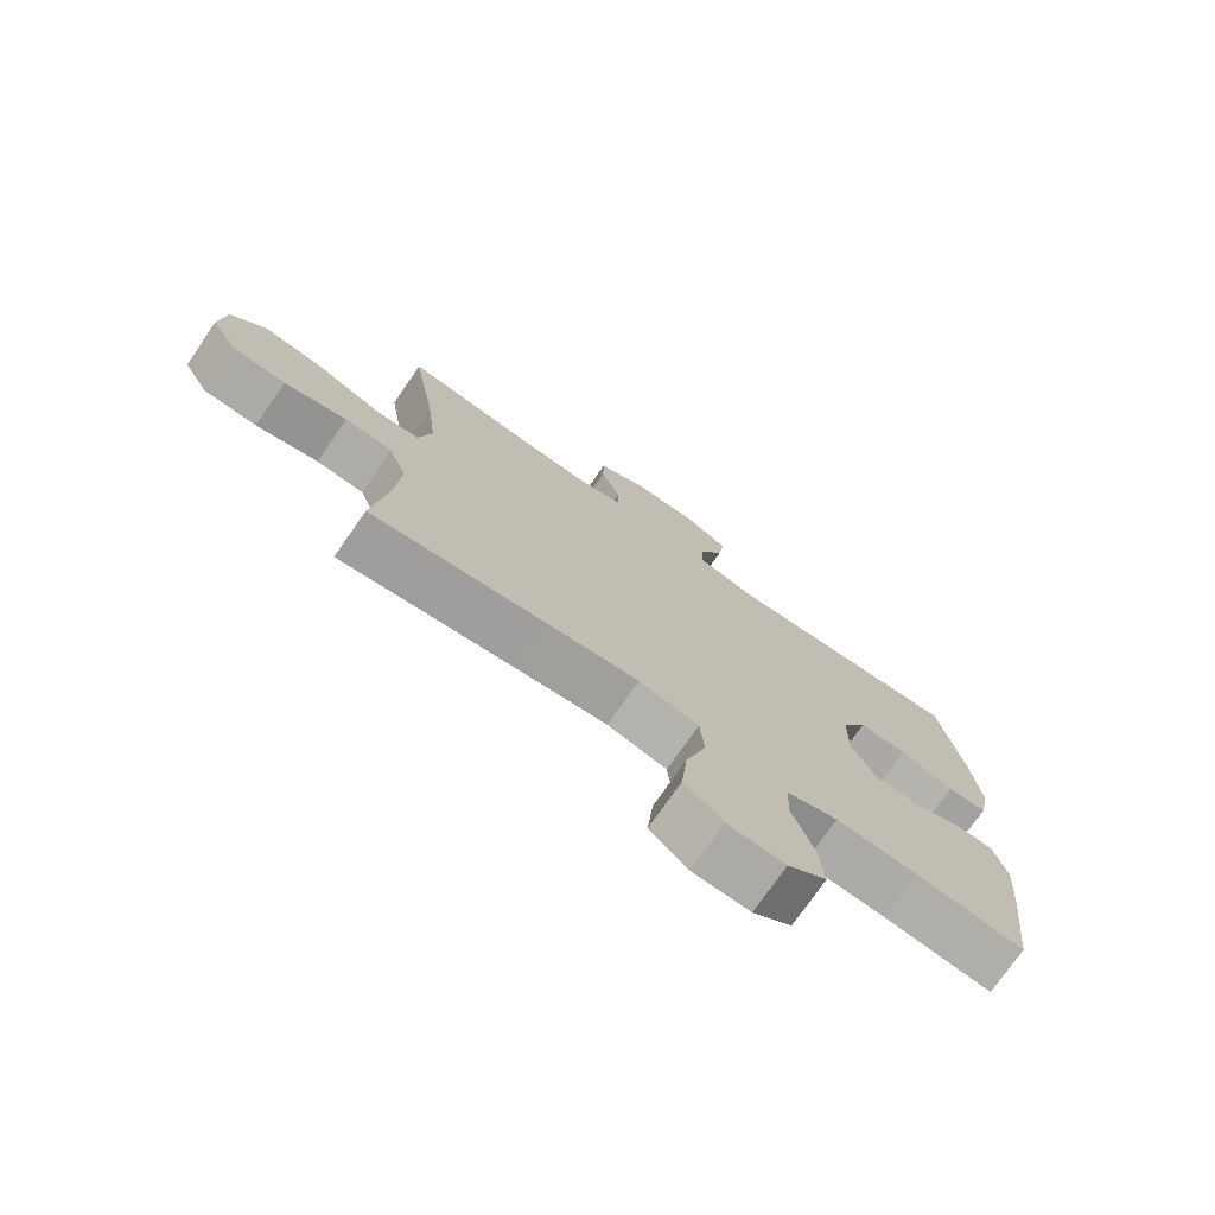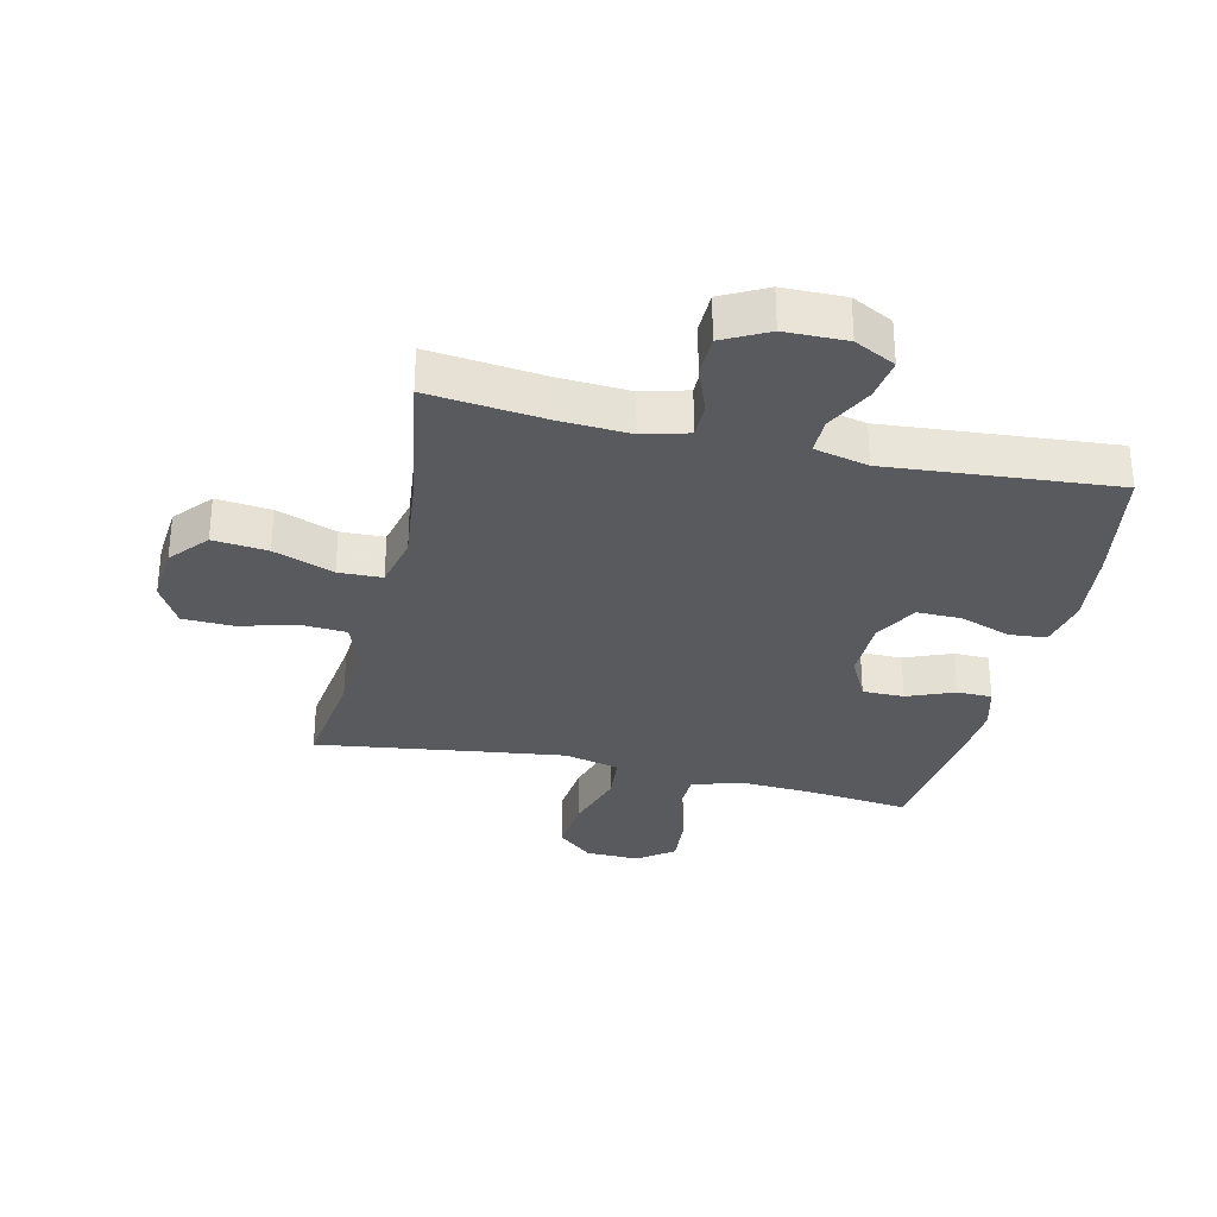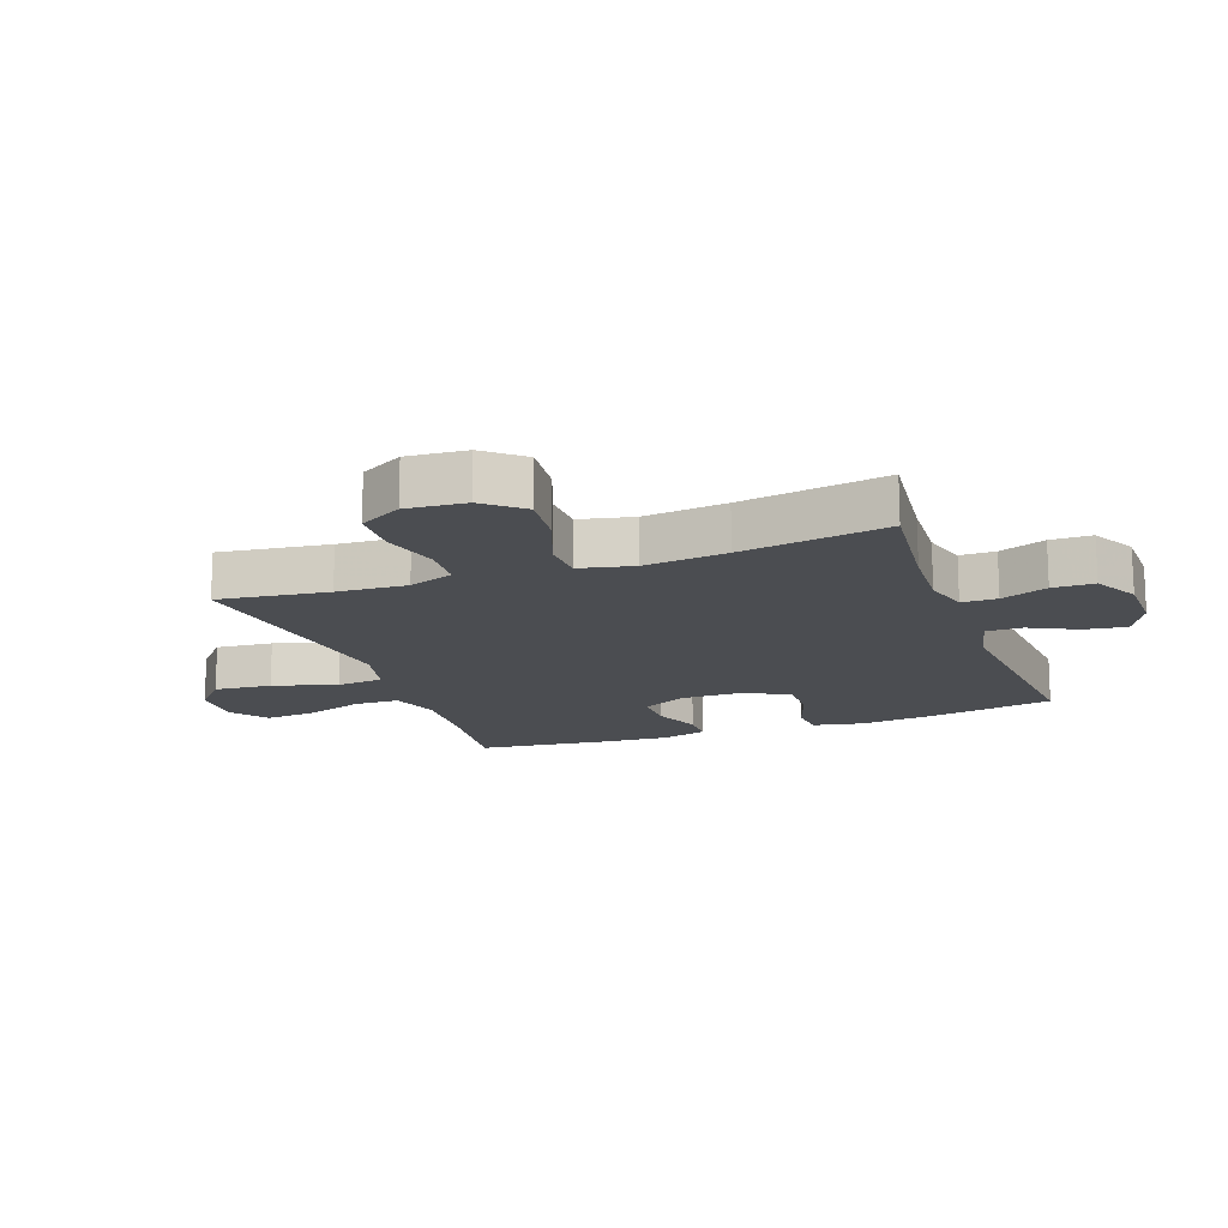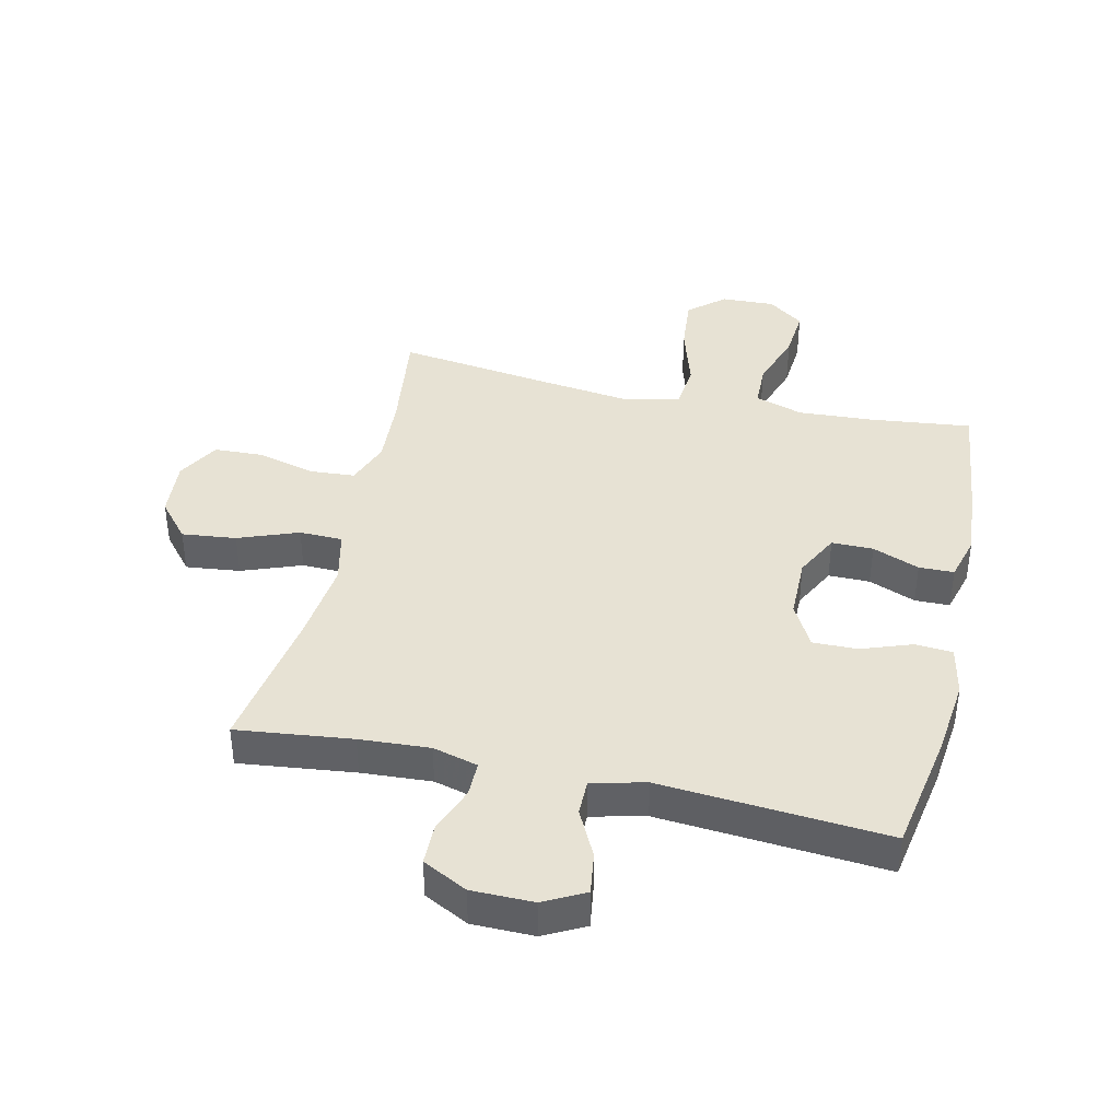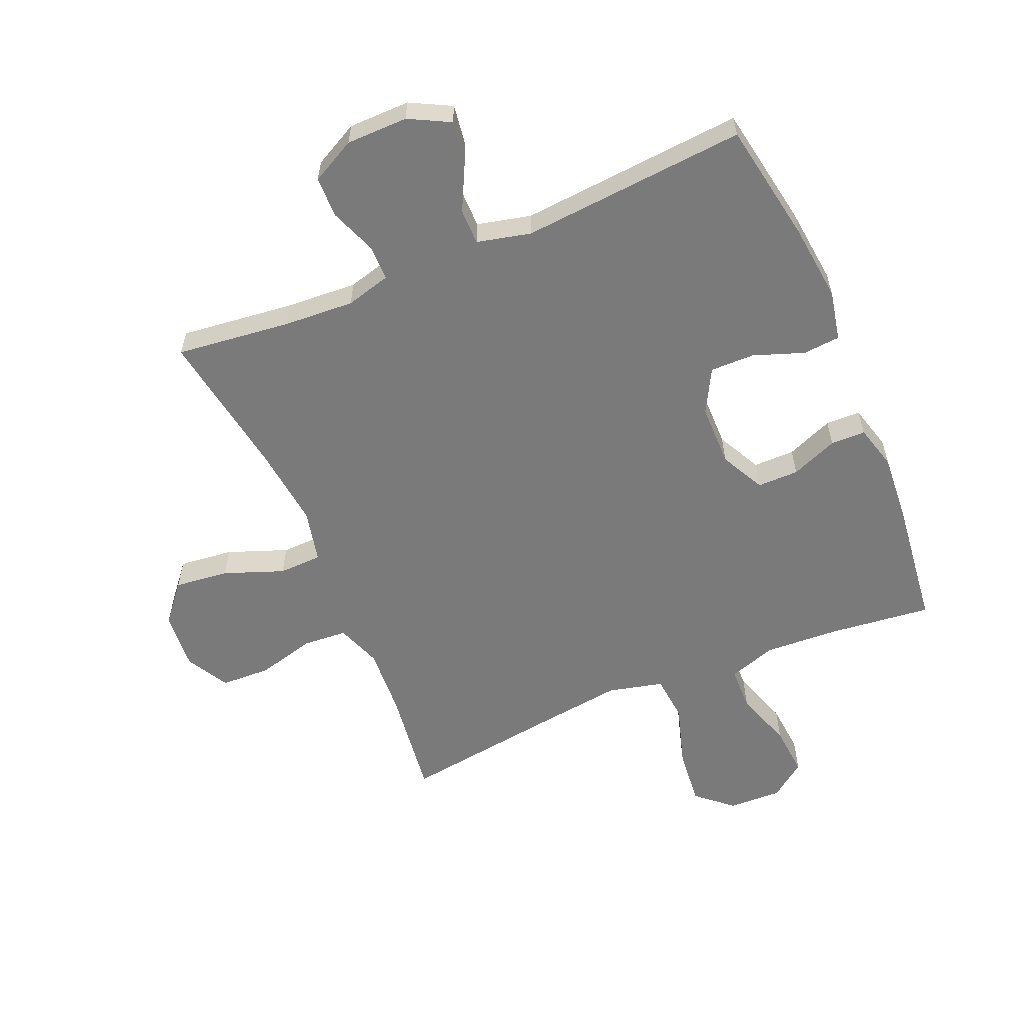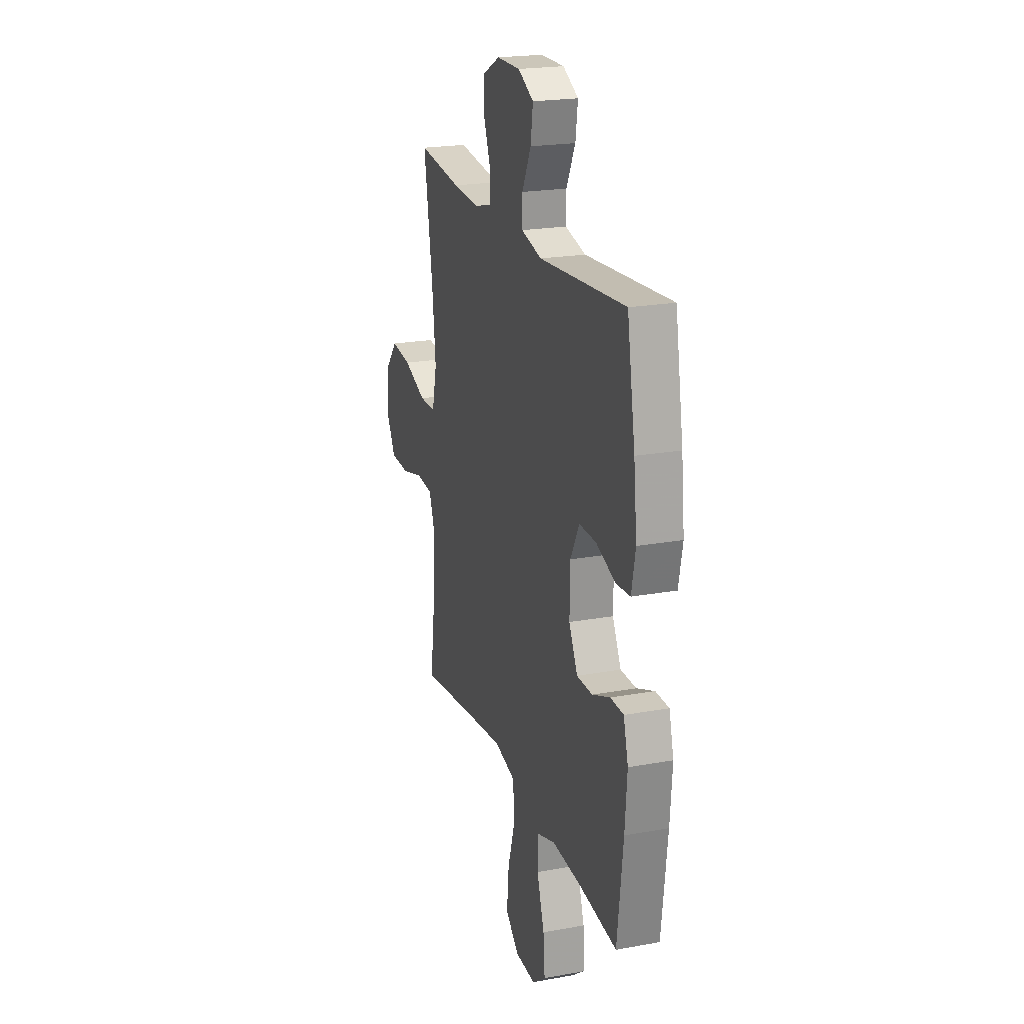
<metadata>
{"format":"obj","ext":"obj","renderer":"f3d","projection":"perspective","resolution":1024,"background":"white","views":[{"elev":-75.0,"azim":-34.8,"up":"+Z"},{"elev":-31.0,"azim":-13.0,"up":"+Y"},{"elev":-15.8,"azim":-69.9,"up":"+Y"},{"elev":39.9,"azim":12.8,"up":"+Y"},{"elev":-58.1,"azim":23.1,"up":"+Y"},{"elev":21.6,"azim":72.2,"up":"+Z"}]}
</metadata>
<code>
v 0.5 0.07 -0.5
v 0.333 0.07 -0.481
v 0.21 0.07 -0.474
v 0.131 0.07 -0.5
v 0.129 0.07 -0.573
v 0.161 0.07 -0.669
v 0.168 0.07 -0.753
v 0.109 0.07 -0.797
v 0.021 0.07 -0.794
v -0.037 0.07 -0.743
v -0.028 0.07 -0.649
v 0.004 0.07 -0.544
v -0.003 0.07 -0.467
v -0.094 0.07 -0.445
v -0.233 0.07 -0.463
v -0.5 0.07 -0.5
v -0.476 0.07 -0.32
v -0.469 0.07 -0.205
v -0.496 0.07 -0.131
v -0.569 0.07 -0.126
v -0.664 0.07 -0.151
v -0.746 0.07 -0.148
v -0.785 0.07 -0.078
v -0.777 0.07 0.019
v -0.725 0.07 0.081
v -0.636 0.07 0.071
v -0.538 0.07 0.034
v -0.467 0.07 0.036
v -0.447 0.07 0.124
v -0.462 0.07 0.26
v -0.5 0.07 0.5
v -0.311 0.07 0.478
v -0.196 0.07 0.471
v -0.122 0.07 0.491
v -0.122 0.07 0.549
v -0.151 0.07 0.625
v -0.15 0.07 0.693
v -0.077 0.07 0.731
v 0.024 0.07 0.732
v 0.091 0.07 0.697
v 0.081 0.07 0.628
v 0.042 0.07 0.55
v 0.042 0.07 0.491
v 0.13 0.07 0.47
v 0.5 0.07 0.5
v 0.535 0.07 0.3
v 0.549 0.07 0.173
v 0.532 0.07 0.09
v 0.471 0.07 0.085
v 0.388 0.07 0.115
v 0.315 0.07 0.116
v 0.276 0.07 0.044
v 0.275 0.07 -0.059
v 0.312 0.07 -0.132
v 0.38 0.07 -0.132
v 0.457 0.07 -0.101
v 0.514 0.07 -0.102
v 0.534 0.07 -0.176
v 0.525 0.07 -0.292
v 0.5 0 -0.5
v 0.333 0 -0.481
v 0.21 0 -0.474
v 0.131 0 -0.5
v 0.129 0 -0.573
v 0.161 0 -0.669
v 0.168 0 -0.753
v 0.109 0 -0.797
v 0.021 0 -0.794
v -0.037 0 -0.743
v -0.028 0 -0.649
v 0.004 0 -0.544
v -0.003 0 -0.467
v -0.094 0 -0.445
v -0.233 0 -0.463
v -0.5 0 -0.5
v -0.476 0 -0.32
v -0.469 0 -0.205
v -0.496 0 -0.131
v -0.569 0 -0.126
v -0.664 0 -0.151
v -0.746 0 -0.148
v -0.785 0 -0.078
v -0.777 0 0.019
v -0.725 0 0.081
v -0.636 0 0.071
v -0.538 0 0.034
v -0.467 0 0.036
v -0.447 0 0.124
v -0.462 0 0.26
v -0.5 0 0.5
v -0.311 0 0.478
v -0.196 0 0.471
v -0.122 0 0.491
v -0.122 0 0.549
v -0.151 0 0.625
v -0.15 0 0.693
v -0.077 0 0.731
v 0.024 0 0.732
v 0.091 0 0.697
v 0.081 0 0.628
v 0.042 0 0.55
v 0.042 0 0.491
v 0.13 0 0.47
v 0.5 0 0.5
v 0.535 0 0.3
v 0.549 0 0.173
v 0.532 0 0.09
v 0.471 0 0.085
v 0.388 0 0.115
v 0.315 0 0.116
v 0.276 0 0.044
v 0.275 0 -0.059
v 0.312 0 -0.132
v 0.38 0 -0.132
v 0.457 0 -0.101
v 0.514 0 -0.102
v 0.534 0 -0.176
v 0.525 0 -0.292
f 59 1 2
f 58 59 2
f 57 58 2
f 56 57 2
f 55 56 2
f 54 55 2 3
f 53 54 3 4
f 52 53 4
f 48 49 50
f 47 48 50
f 46 47 50
f 45 46 50
f 44 45 50
f 43 44 50 51
f 40 41 42
f 39 40 42
f 38 39 42
f 37 38 42
f 36 37 42
f 35 36 42
f 34 35 42 43
f 43 51 52
f 34 43 52
f 33 34 52
f 30 31 32
f 33 52 4
f 32 33 4
f 30 32 4
f 29 30 4
f 25 26 27
f 24 25 27
f 23 24 27
f 22 23 27
f 21 22 27
f 20 21 27
f 19 20 27 28
f 15 16 17
f 14 15 17 18
f 19 28 29
f 18 19 29
f 14 18 29
f 13 14 29
f 10 11 12
f 9 10 12
f 8 9 12
f 7 8 12
f 6 7 12
f 5 6 12
f 13 29 4 5
f 5 12 13
f 61 60 118
f 61 118 117
f 61 117 116
f 61 116 115
f 61 115 114
f 62 61 114 113
f 63 62 113 112
f 63 112 111
f 109 108 107
f 109 107 106
f 109 106 105
f 109 105 104
f 109 104 103
f 110 109 103 102
f 101 100 99
f 101 99 98
f 101 98 97
f 101 97 96
f 101 96 95
f 101 95 94
f 102 101 94 93
f 111 110 102
f 111 102 93
f 111 93 92
f 91 90 89
f 63 111 92
f 63 92 91
f 63 91 89
f 63 89 88
f 86 85 84
f 86 84 83
f 86 83 82
f 86 82 81
f 86 81 80
f 86 80 79
f 87 86 79 78
f 76 75 74
f 77 76 74 73
f 88 87 78
f 88 78 77
f 88 77 73
f 88 73 72
f 71 70 69
f 71 69 68
f 71 68 67
f 71 67 66
f 71 66 65
f 71 65 64
f 64 63 88 72
f 72 71 64
f 1 60 61 2
f 2 61 62 3
f 3 62 63 4
f 4 63 64 5
f 5 64 65 6
f 6 65 66 7
f 7 66 67 8
f 8 67 68 9
f 9 68 69 10
f 10 69 70 11
f 11 70 71 12
f 12 71 72 13
f 13 72 73 14
f 14 73 74 15
f 15 74 75 16
f 16 75 76 17
f 17 76 77 18
f 18 77 78 19
f 19 78 79 20
f 20 79 80 21
f 21 80 81 22
f 22 81 82 23
f 23 82 83 24
f 24 83 84 25
f 25 84 85 26
f 26 85 86 27
f 27 86 87 28
f 28 87 88 29
f 29 88 89 30
f 30 89 90 31
f 31 90 91 32
f 32 91 92 33
f 33 92 93 34
f 34 93 94 35
f 35 94 95 36
f 36 95 96 37
f 37 96 97 38
f 38 97 98 39
f 39 98 99 40
f 40 99 100 41
f 41 100 101 42
f 42 101 102 43
f 43 102 103 44
f 44 103 104 45
f 45 104 105 46
f 46 105 106 47
f 47 106 107 48
f 48 107 108 49
f 49 108 109 50
f 50 109 110 51
f 51 110 111 52
f 52 111 112 53
f 53 112 113 54
f 54 113 114 55
f 55 114 115 56
f 56 115 116 57
f 57 116 117 58
f 58 117 118 59
f 59 118 60 1

</code>
